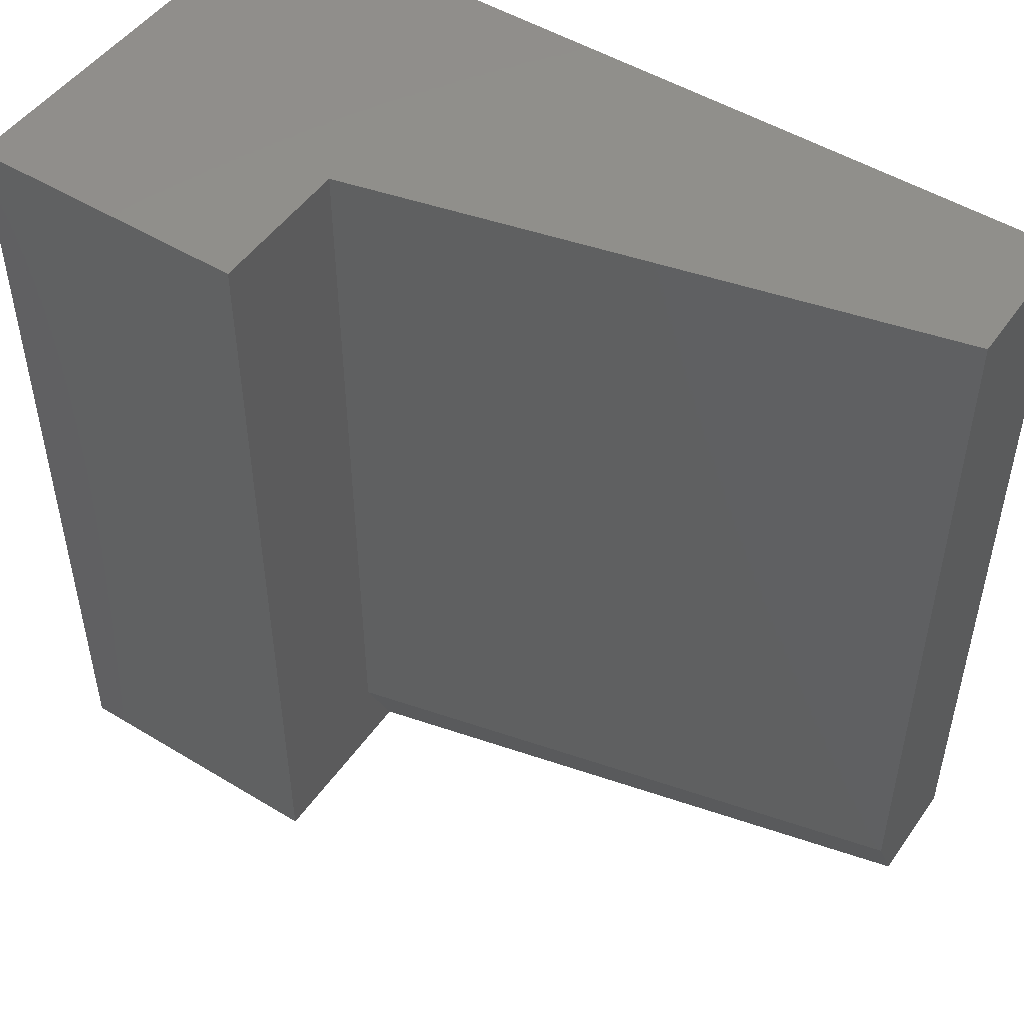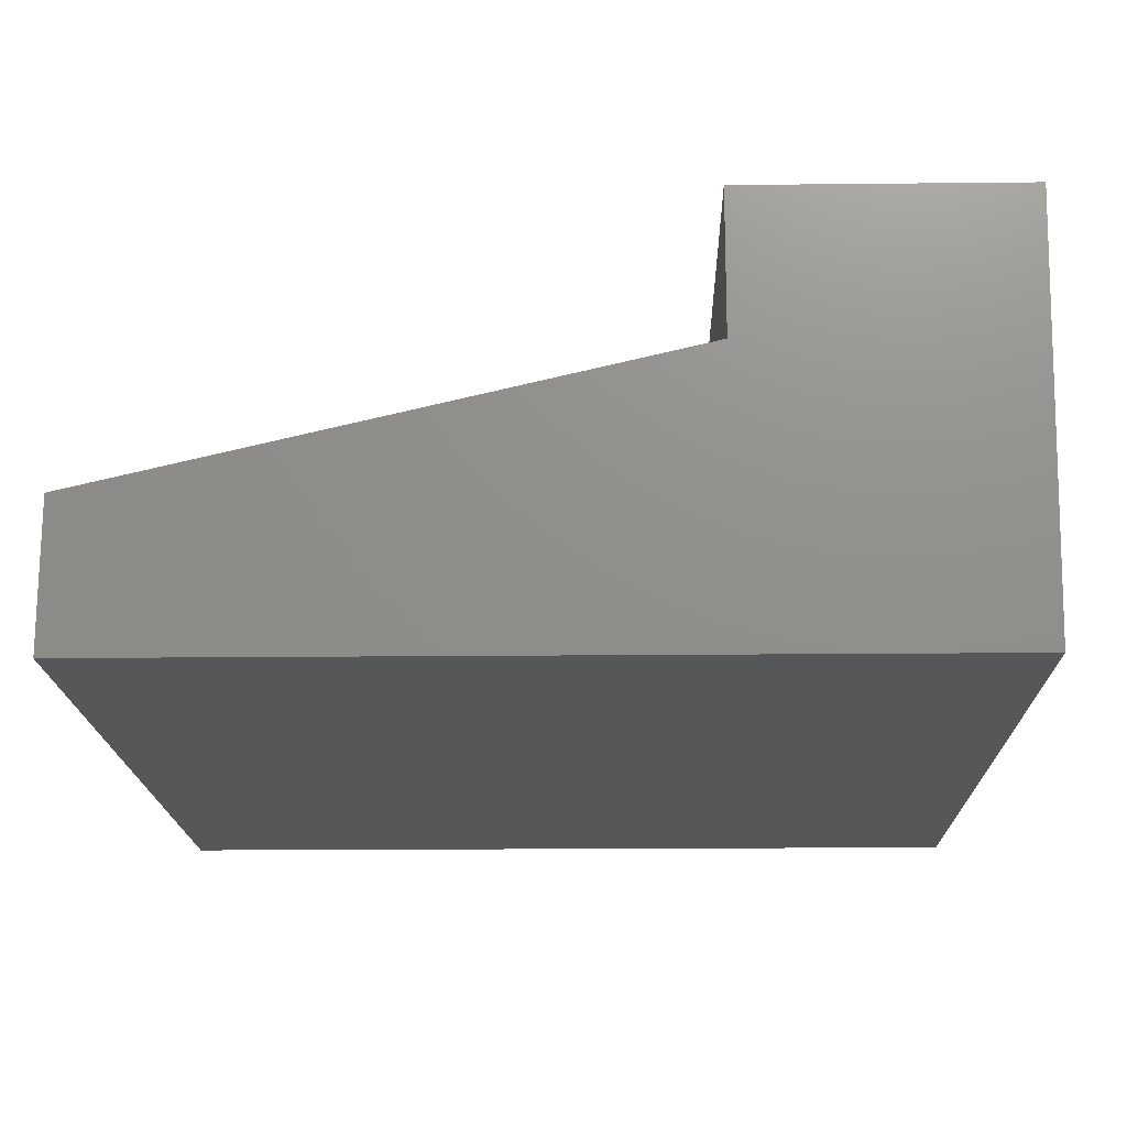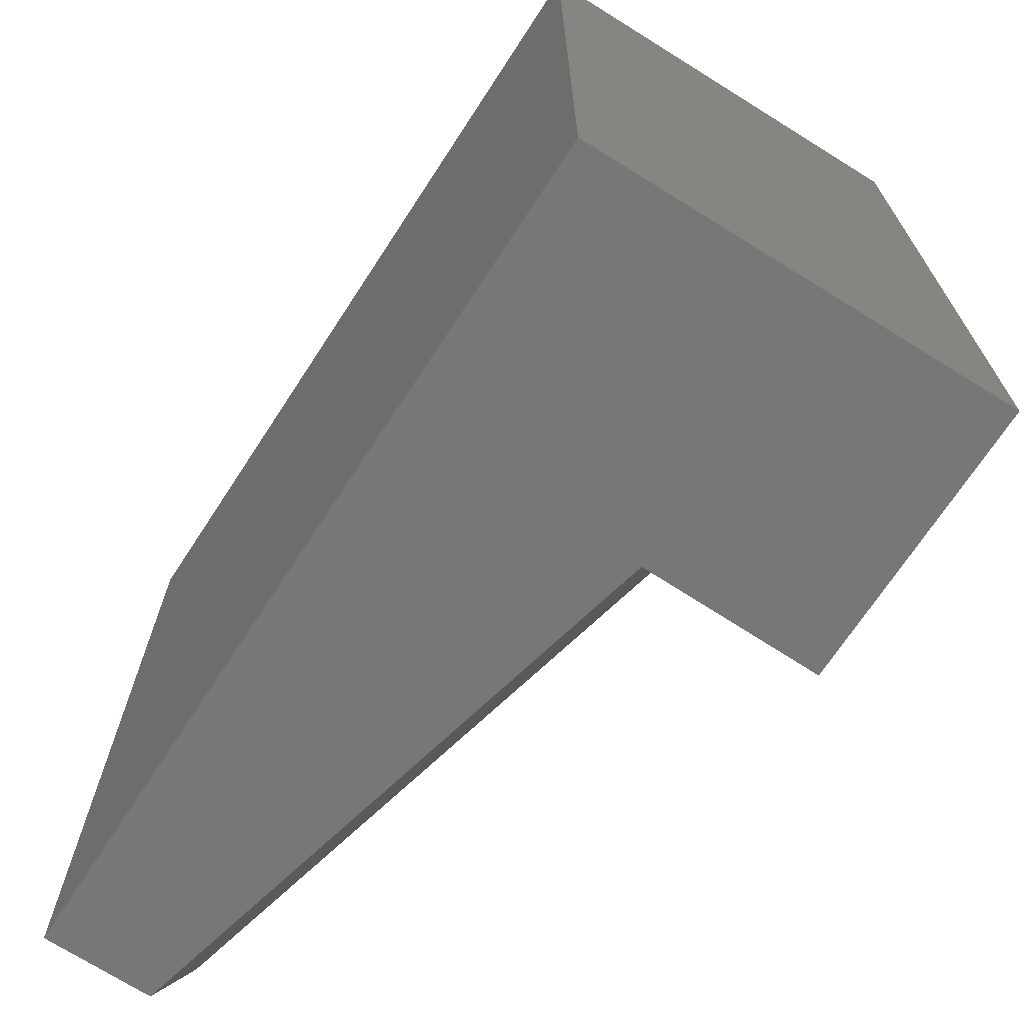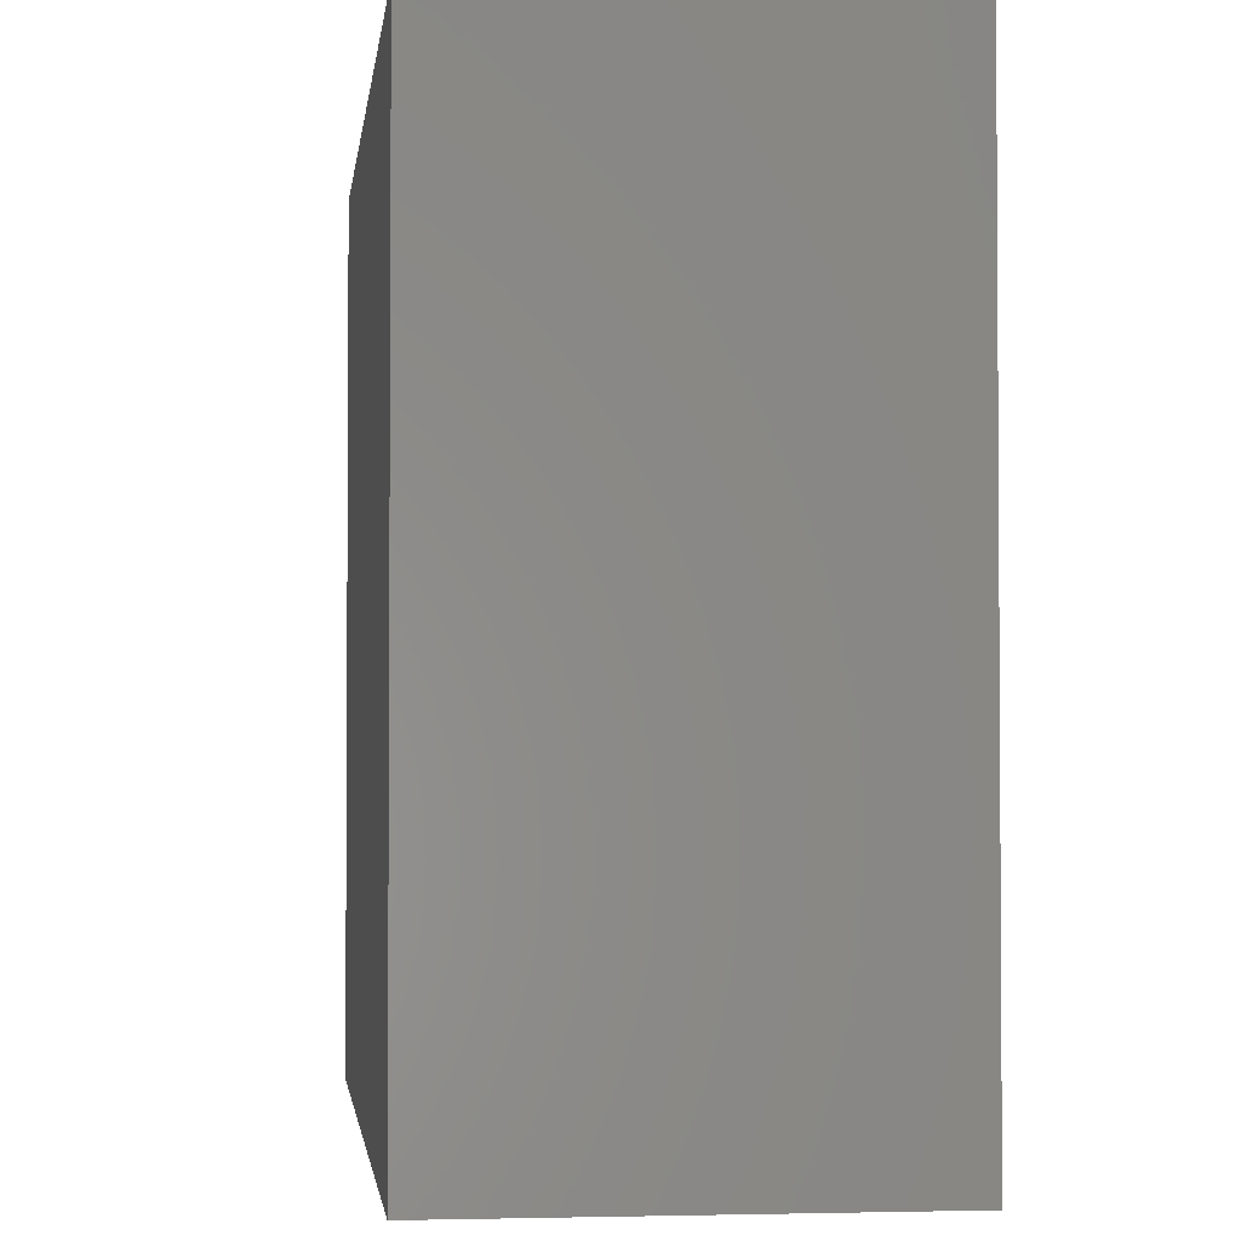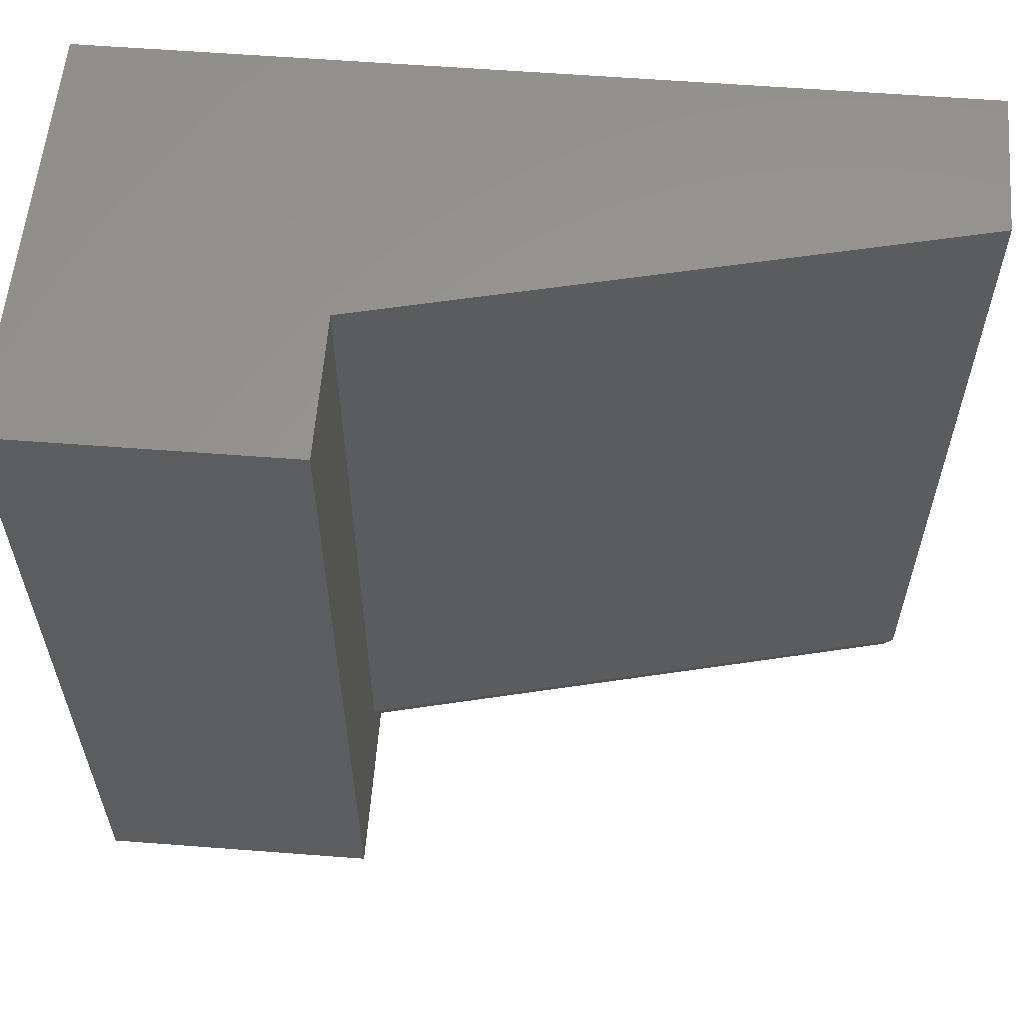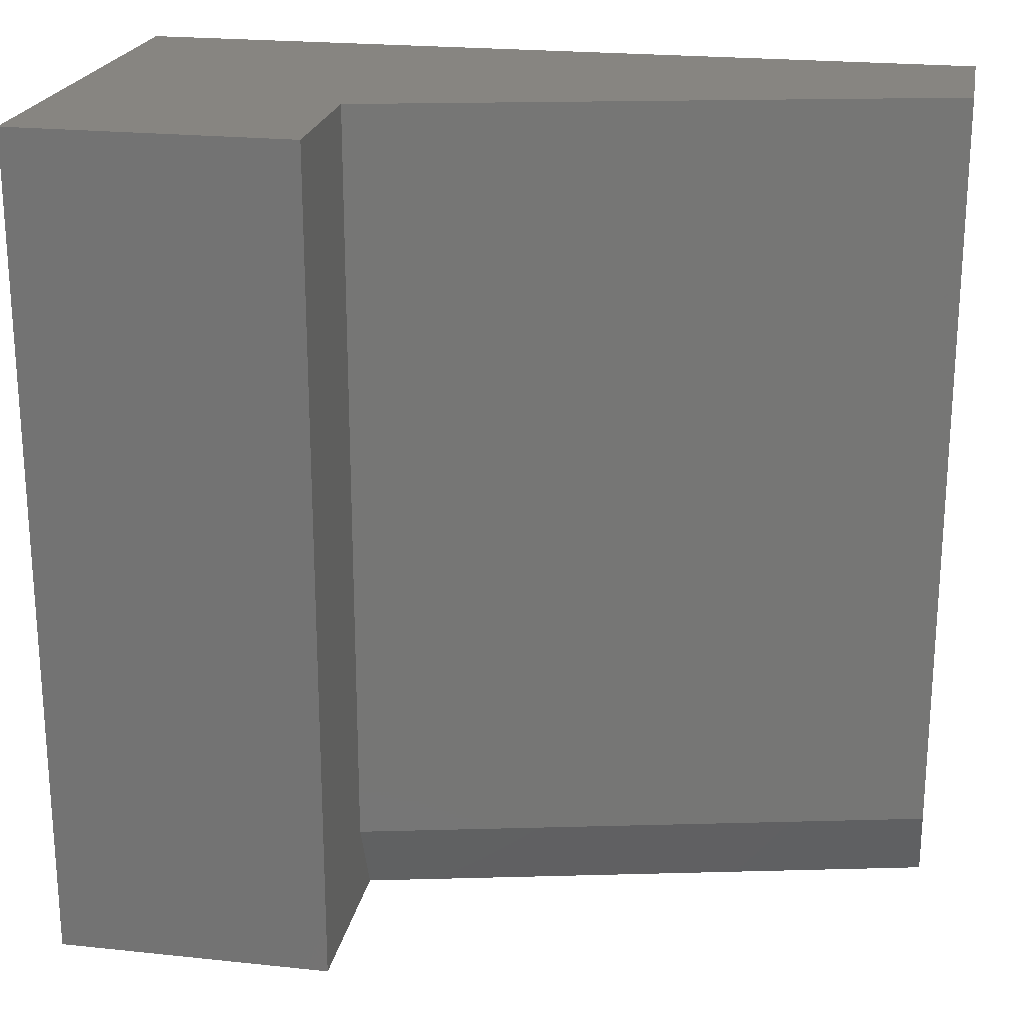
<metadata>
{"format":"stl","ext":"stl","renderer":"f3d","projection":"perspective","resolution":1024,"background":"white","views":[{"elev":49.8,"azim":33.8,"up":"+Y"},{"elev":-17.4,"azim":-178.8,"up":"+Z"},{"elev":-69.8,"azim":-123.1,"up":"+Y"},{"elev":-2.3,"azim":-97.2,"up":"+Y"},{"elev":59.6,"azim":4.5,"up":"+Y"},{"elev":22.0,"azim":10.5,"up":"+Y"}]}
</metadata>
<code>
# stl→obj: 14 verts, 24 faces
v -0.09646 1.373e-17 0.4688
v -0.3438 0 0.4688
v -0.09646 -0.75 0.4688
v -0.3438 -0.75 0.4688
v -0.3358 -0.75 0.09383
v 0.4141 -0.75 0.09383
v 0.4141 -0.75 0.1894
v -0.09646 -0.75 0.309
v 0.4141 2.834e-17 0.2215
v -0.09646 6.642e-18 0.3411
v 0.4141 -0.6797 0.2215
v -0.09646 -0.6797 0.3411
v 0.4141 2.125e-17 0.09383
v -0.3358 -2.037e-17 0.09383
f 1 2 3
f 3 2 4
f 5 6 7
f 5 7 8
f 5 8 3
f 5 3 4
f 9 10 11
f 11 10 12
f 13 9 6
f 6 9 11
f 6 11 7
f 10 1 12
f 12 1 3
f 12 3 8
f 2 14 4
f 4 14 5
f 8 7 12
f 12 7 11
f 14 2 1
f 14 1 10
f 14 10 9
f 14 9 13
f 14 13 5
f 5 13 6

</code>
